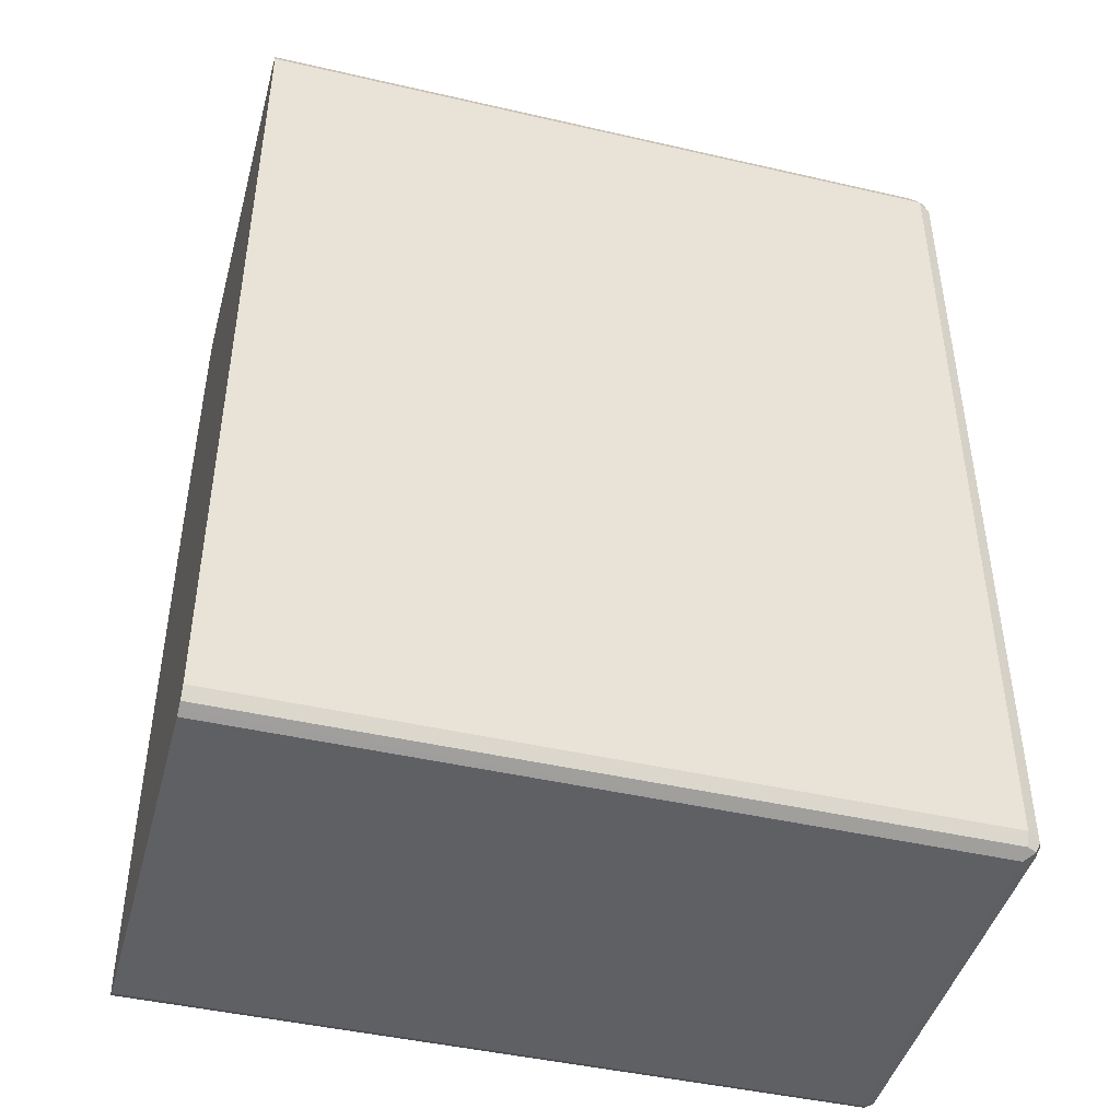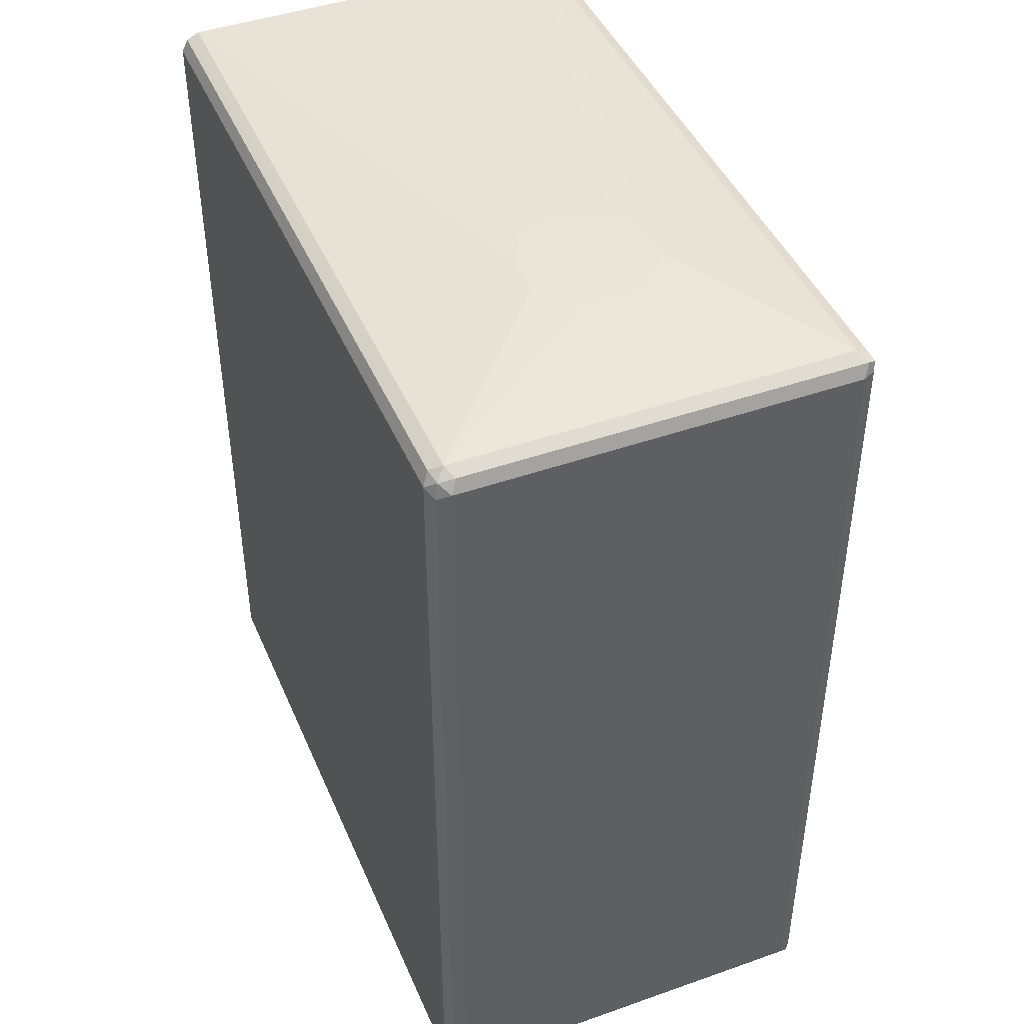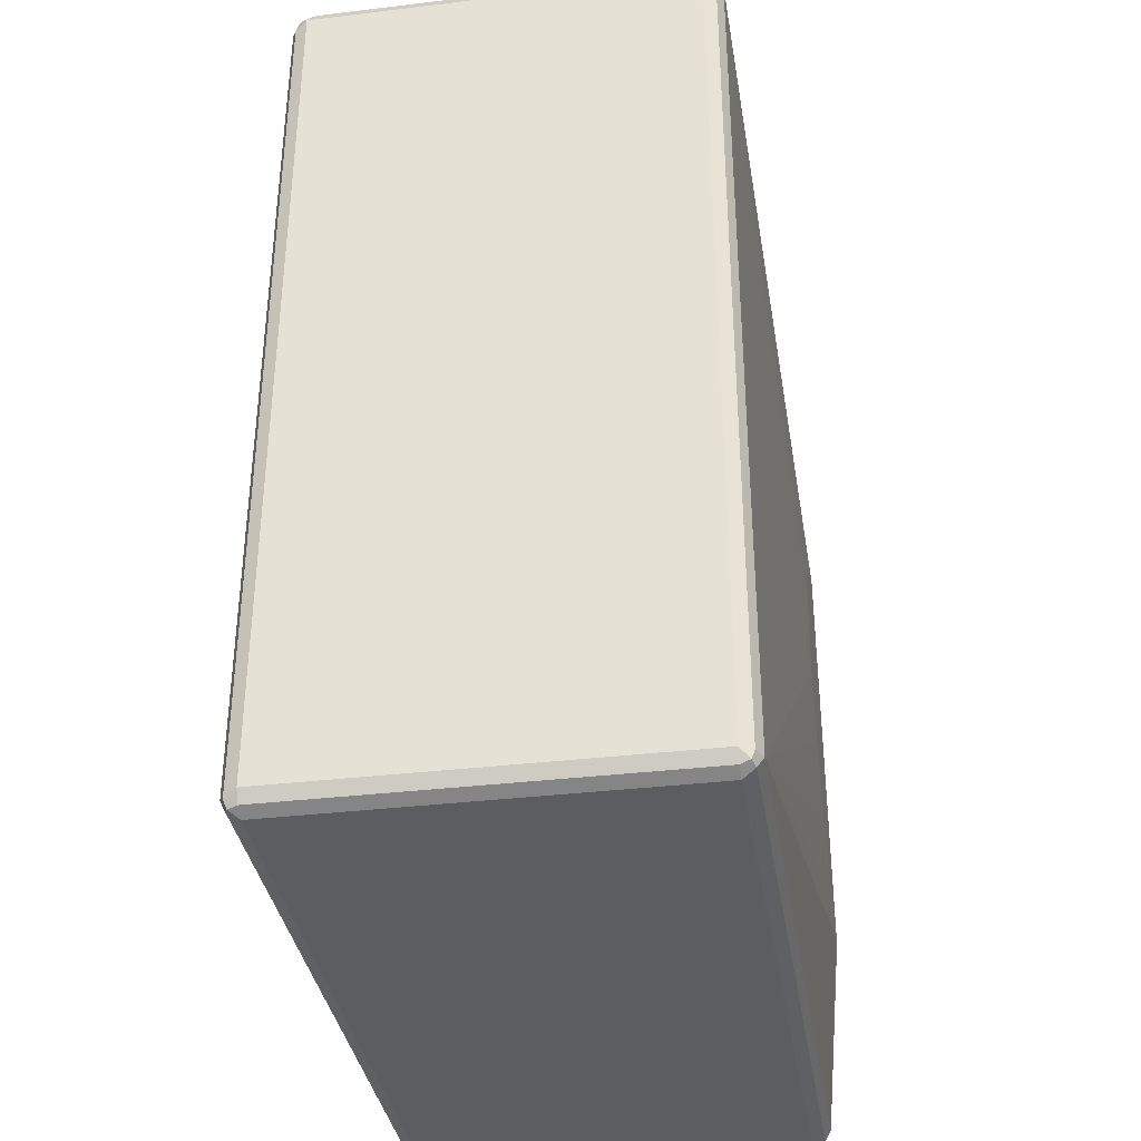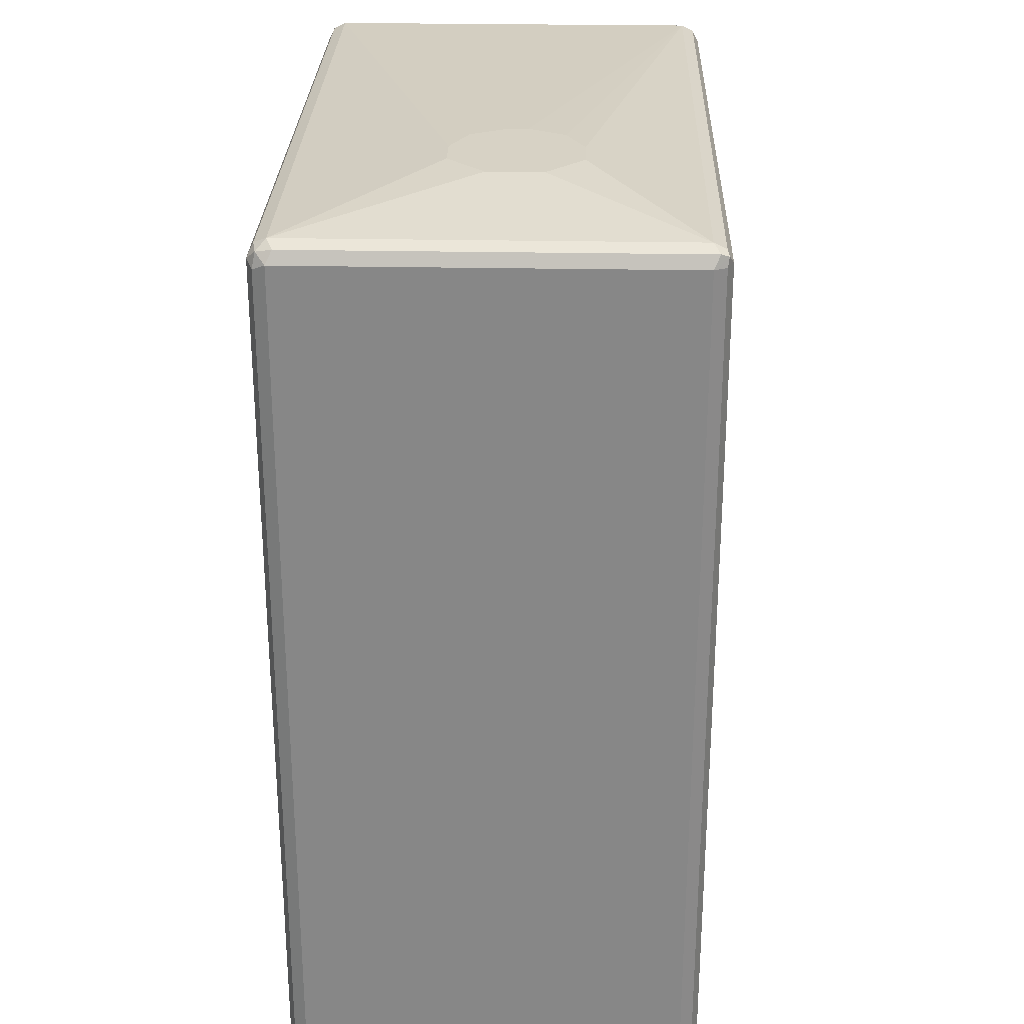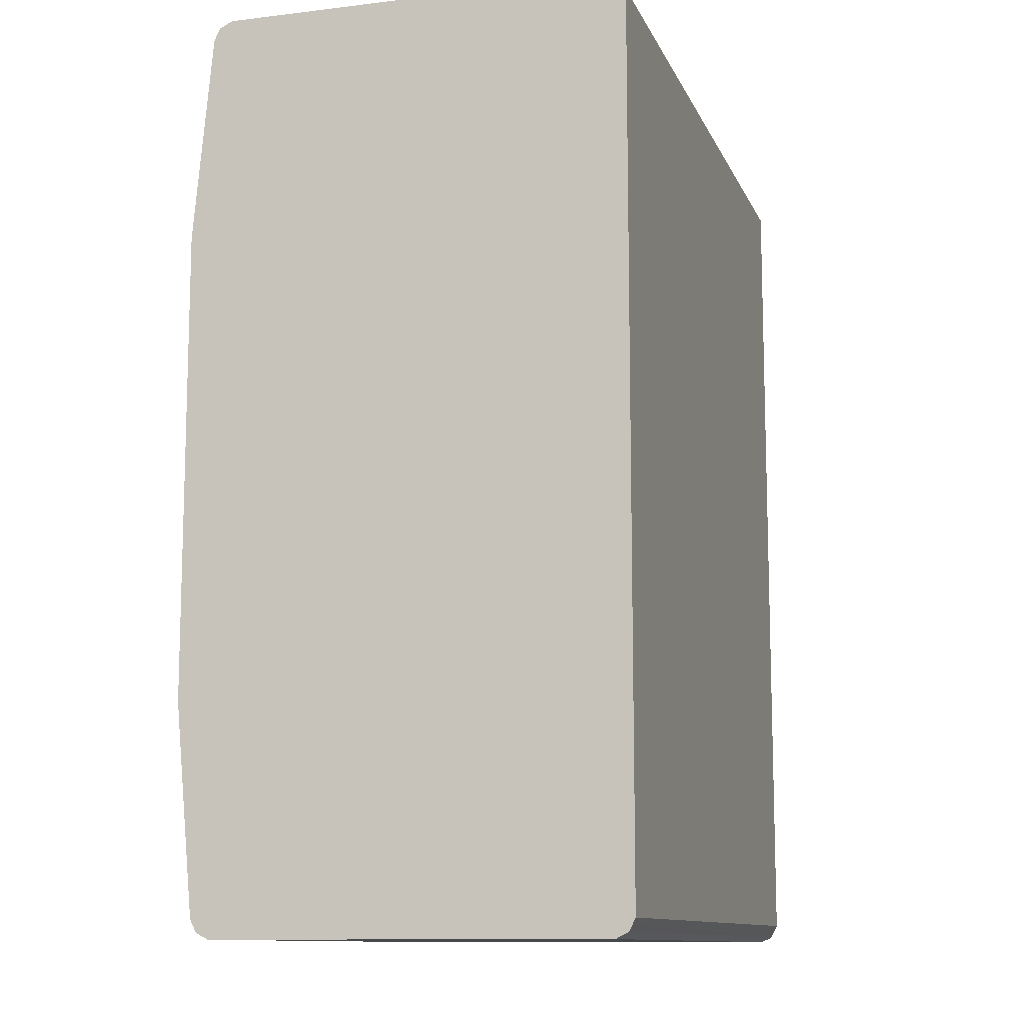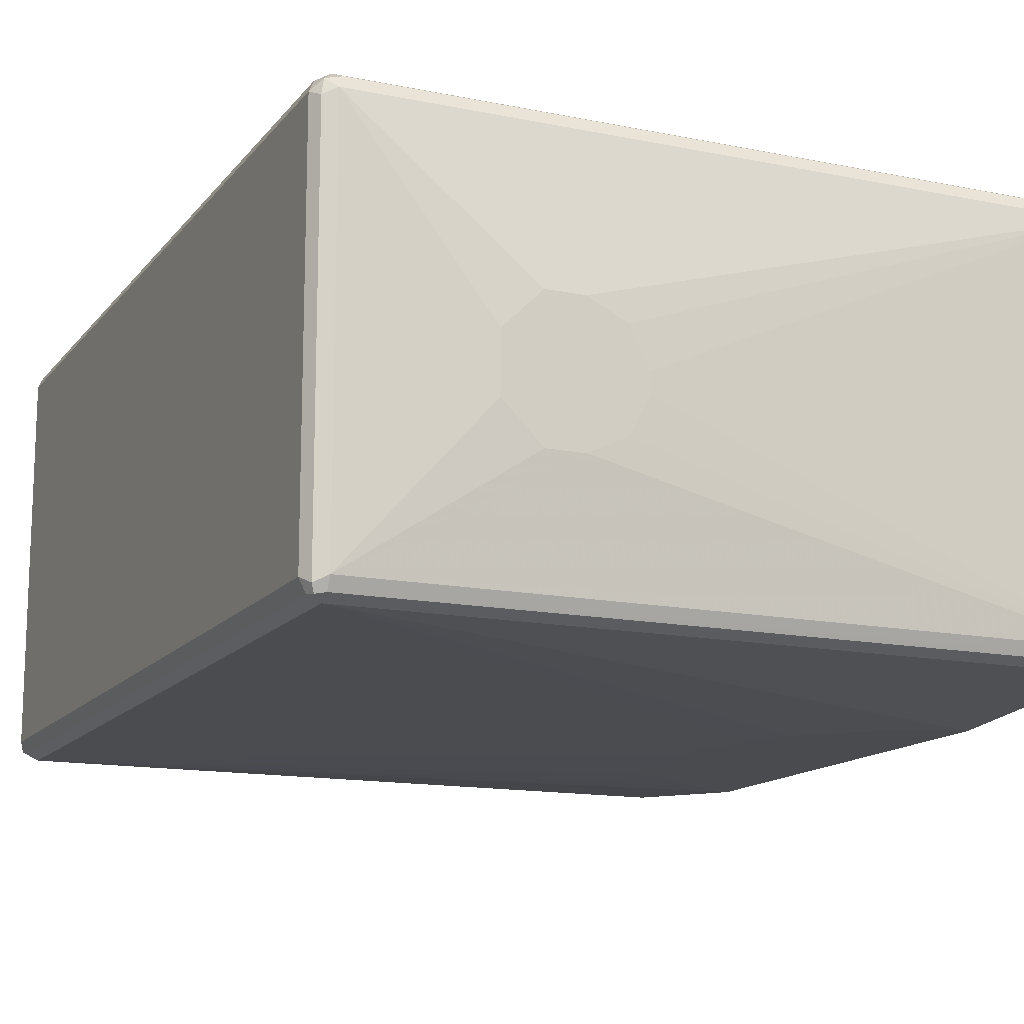
<metadata>
{"format":"obj","ext":"obj","renderer":"f3d","projection":"perspective","resolution":1024,"background":"white","views":[{"elev":-44.8,"azim":-15.0,"up":"+Y"},{"elev":44.4,"azim":67.7,"up":"+Y"},{"elev":-35.8,"azim":98.9,"up":"+Y"},{"elev":27.3,"azim":91.7,"up":"+Y"},{"elev":-11.2,"azim":-73.4,"up":"+Y"},{"elev":-14.1,"azim":155.8,"up":"+Z"}]}
</metadata>
<code>
v 0.1166 -0.4487 -0.1077
v 0.1166 -0.4487 0.2692
v 0.1166 -0.4441 -0.1167
v 0.8076 -0.4487 -0.1077
v 0.8076 -0.4487 0.2692
v 0.1166 -0.4457 0.2751
v 0.1166 -0.4426 -0.1196
v 0.8136 -0.4426 -0.1196
v 0.8211 -0.4396 -0.1166
v 0.8195 -0.4426 -0.1077
v 0.8195 -0.4426 0.2692
v 0.8166 -0.4441 0.2782
v 0.8076 -0.4426 0.2812
v 0.1166 -0.4426 0.2812
v 0.1166 -0.4307 -0.1256
v 0.8076 -0.4307 -0.1256
v 0.8256 -0.4307 -0.1077
v 0.8256 -0.4307 0.2692
v 0.8195 -0.4307 -0.1196
v 0.8195 0.4128 -0.1196
v 0.8256 0.4128 -0.1077
v 0.8195 -0.4367 0.2812
v 0.8076 -0.4307 0.2871
v 0.1166 -0.4367 0.2841
v 0.1166 -0.2333 -0.1438
v 0.1257 -0.2333 -0.1438
v 0.1375 -0.2274 -0.1438
v 0.1855 -0.2034 -0.1438
v 0.2035 -0.1854 -0.1438
v 0.2393 -0.1495 -0.1438
v 0.2452 -0.1377 -0.1438
v 0.2692 -0.08986 -0.1438
v 0.2693 -0.08968 -0.1438
v 0.2872 -0.01792 -0.1438
v 0.8076 0.4128 -0.1256
v 0.8256 0.4128 0.2692
v 0.8166 0.4217 -0.1211
v 0.8195 0.4247 -0.1136
v 0.8195 0.4068 0.2812
v 0.1166 -0.4307 0.2871
v 0.8076 0.4128 0.2871
v 0.1166 0.2127 -0.1438
v 0.2693 0.07177 -0.1438
v 0.2652 0.08573 -0.1438
v 0.2473 0.1216 -0.1438
v 0.2393 0.1316 -0.1438
v 0.2035 0.1674 -0.1438
v 0.1935 0.1754 -0.1438
v 0.1576 0.1934 -0.1438
v 0.1216 0.2113 -0.1438
v 0.1166 0.4128 -0.1256
v 0.8076 0.4247 -0.1196
v 0.8195 0.4247 0.2632
v 0.8166 0.4217 0.2782
v 0.8076 0.4307 -0.1077
v 0.1166 0.4128 0.2871
v 0.8016 0.4247 0.2812
v 0.1166 0.4247 -0.1196
v 0.1166 0.4277 -0.1137
v 0.8076 0.4307 0.2692
v 0.1166 0.4307 -0.1077
v 0.646 0.4487 1.679e-05
v 0.682 0.4487 0.03592
v 0.1166 0.4247 0.2812
v 0.1166 0.4263 0.2781
v 0.682 0.4487 0.08971
v 0.664 0.4487 0.1077
v 0.646 0.4487 0.1256
v 0.1166 0.4307 0.2692
v 0.5563 0.4487 0.05385
v 0.5743 0.4487 0.01799
v 0.6102 0.4487 1.679e-05
v 0.6102 0.4487 0.1256
v 0.5743 0.4487 0.1077
v 0.5563 0.4487 0.07178
f 35 46 47
f 35 50 42
f 35 45 46
f 35 48 49
f 35 49 50
f 35 47 48
f 35 52 37
f 35 51 58
f 35 58 52
f 36 53 54
f 36 54 39
f 35 44 45
f 38 52 55
f 37 52 38
f 35 42 51
f 35 43 44
f 25 44 43
f 25 27 26
f 25 50 49
f 38 55 60
f 25 49 48
f 25 48 47
f 25 47 46
f 25 46 45
f 25 45 44
f 25 43 34
f 25 34 33
f 25 33 32
f 25 32 31
f 25 31 30
f 25 30 29
f 25 29 28
f 25 28 27
f 34 43 35
f 38 60 53
f 62 72 71
f 41 54 57
f 61 75 70
f 61 70 71
f 61 71 72
f 62 71 70
f 62 70 75
f 62 75 74
f 61 69 75
f 62 74 73
f 62 68 67
f 62 67 66
f 62 66 63
f 69 73 74
f 69 74 75
f 25 42 50
f 62 73 68
f 60 69 65
f 60 73 69
f 60 68 73
f 41 57 64
f 41 64 56
f 52 58 59
f 52 59 55
f 53 60 54
f 55 59 61
f 55 61 72
f 55 72 62
f 55 62 63
f 55 63 66
f 55 66 60
f 57 65 64
f 57 60 65
f 60 66 67
f 60 67 68
f 39 54 41
f 23 56 40
f 54 60 57
f 23 40 24
f 1 5 2
f 2 5 6
f 3 7 8
f 3 8 4
f 4 8 9
f 4 9 10
f 1 4 5
f 4 10 11
f 5 11 12
f 5 12 13
f 5 13 6
f 6 13 14
f 7 15 16
f 7 16 8
f 4 11 5
f 1 3 4
f 1 7 3
f 1 15 7
f 23 41 56
f 1 2 6
f 1 6 14
f 1 14 24
f 1 40 56
f 1 56 64
f 1 64 65
f 1 65 69
f 1 69 61
f 1 61 59
f 1 59 58
f 1 58 51
f 1 51 42
f 1 42 25
f 1 25 15
f 8 16 9
f 9 17 18
f 1 24 40
f 9 11 10
f 16 33 34
f 16 34 35
f 16 35 20
f 16 20 19
f 17 21 36
f 17 36 18
f 18 36 39
f 18 39 22
f 20 35 37
f 20 37 21
f 21 37 38
f 21 53 36
f 22 39 41
f 9 18 11
f 22 41 23
f 16 32 33
f 16 31 32
f 21 38 53
f 16 29 30
f 9 16 19
f 16 30 31
f 9 20 21
f 11 18 12
f 12 18 22
f 12 22 13
f 13 22 23
f 9 21 17
f 13 24 14
f 16 28 29
f 16 27 28
f 13 23 24
f 16 26 27
f 9 19 20
f 15 26 16
f 15 25 26

</code>
